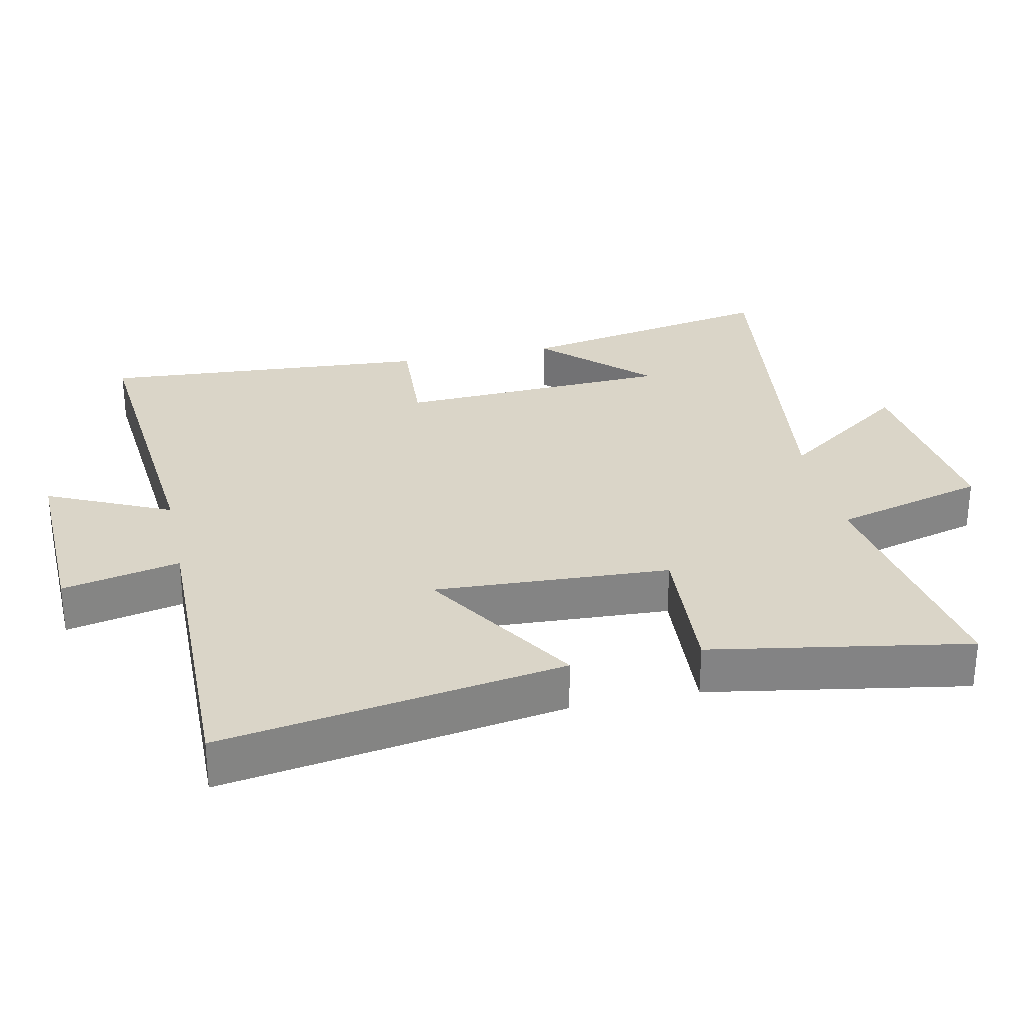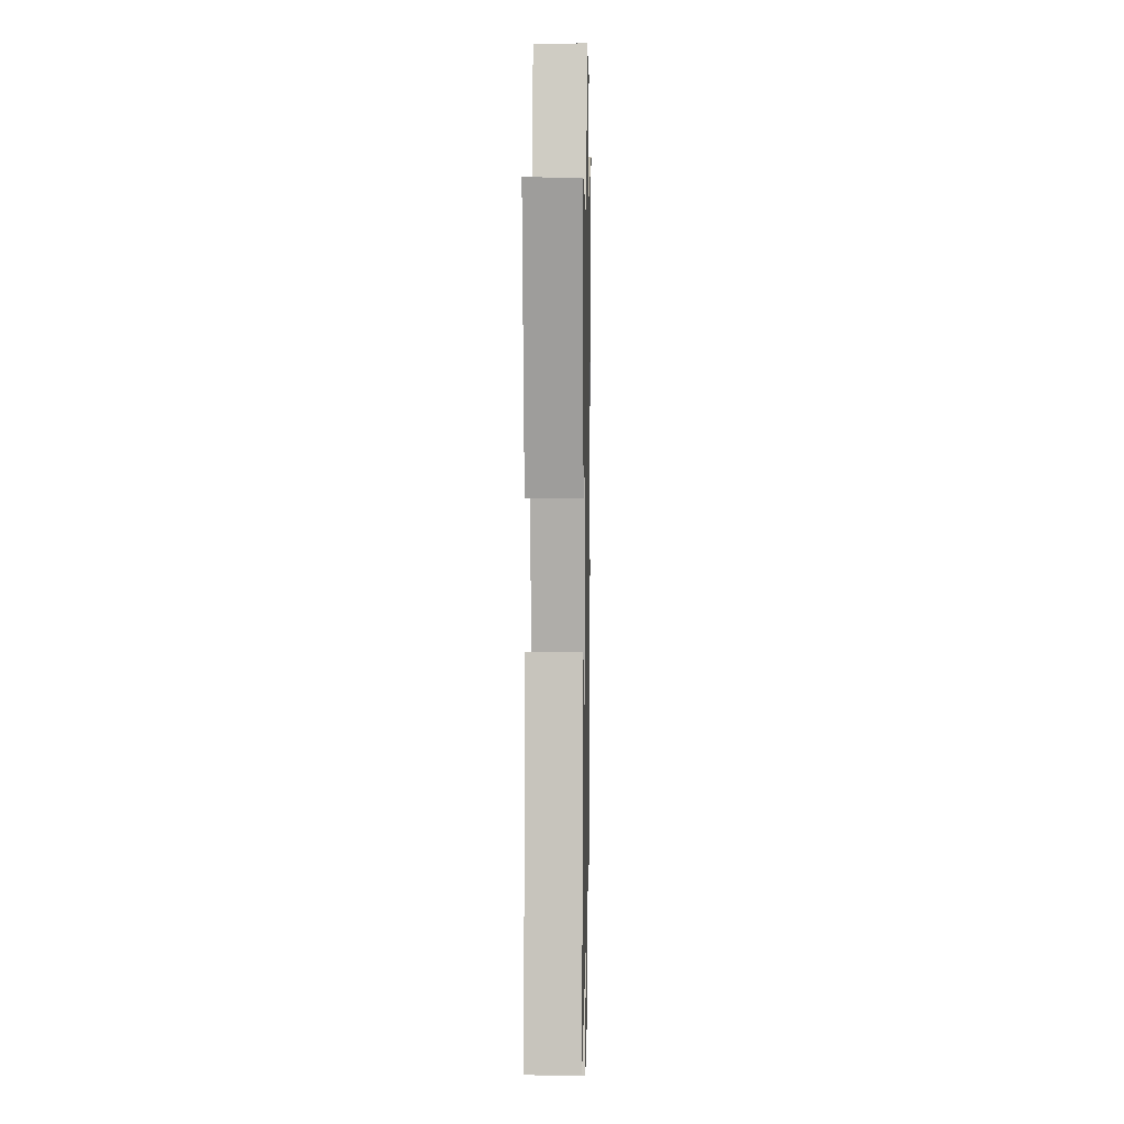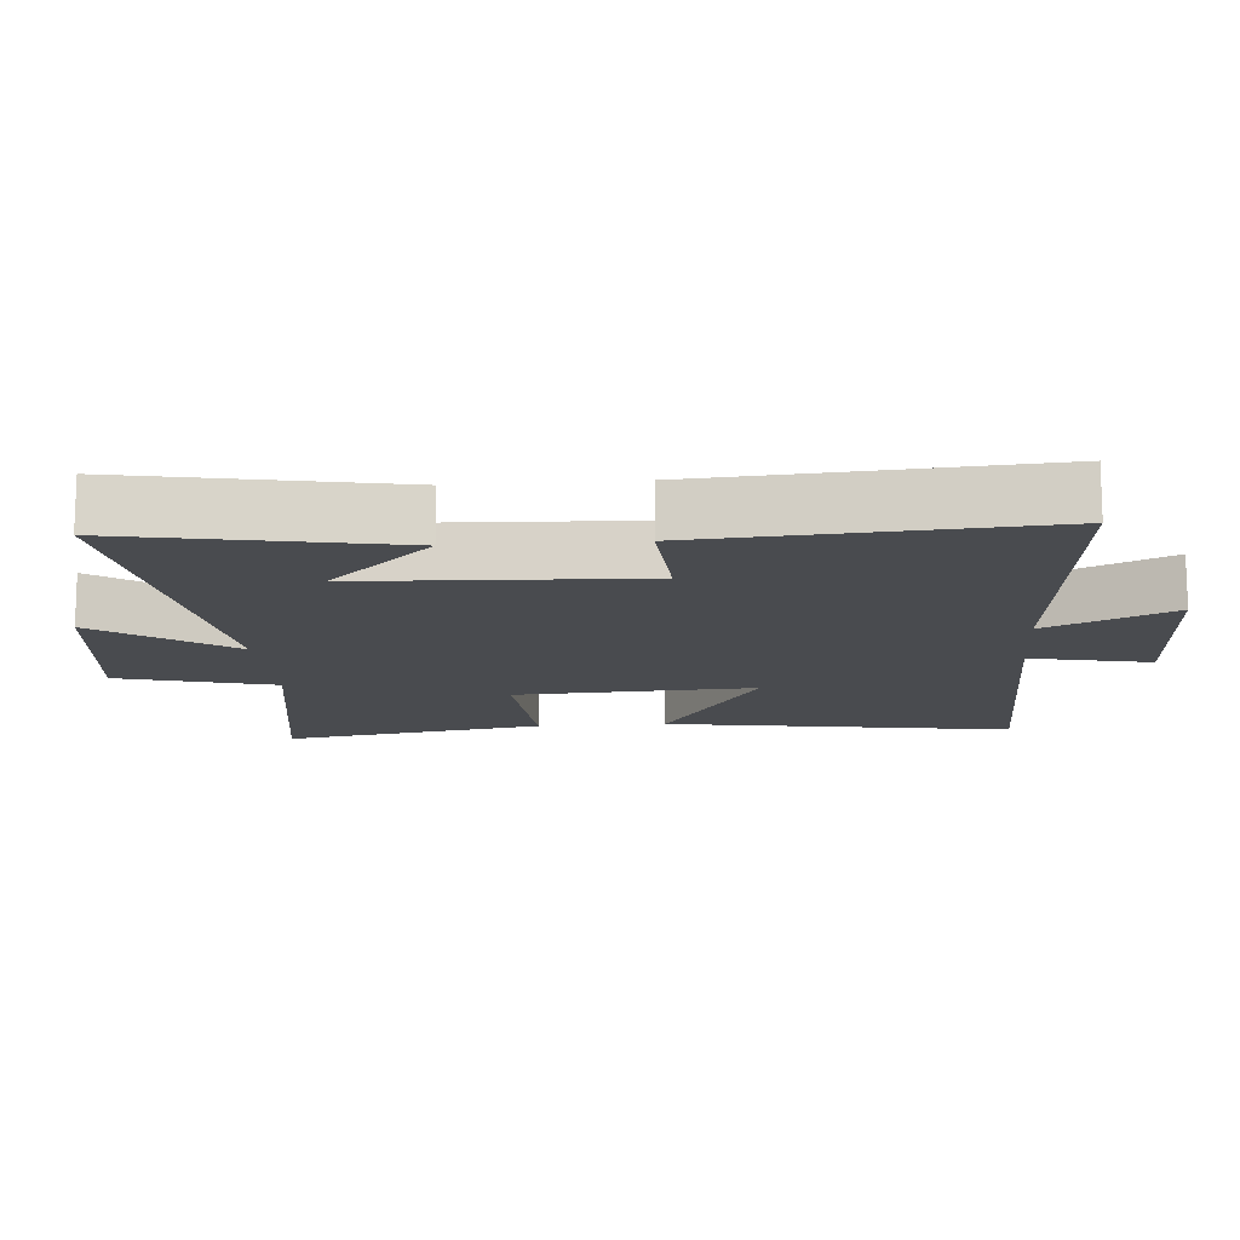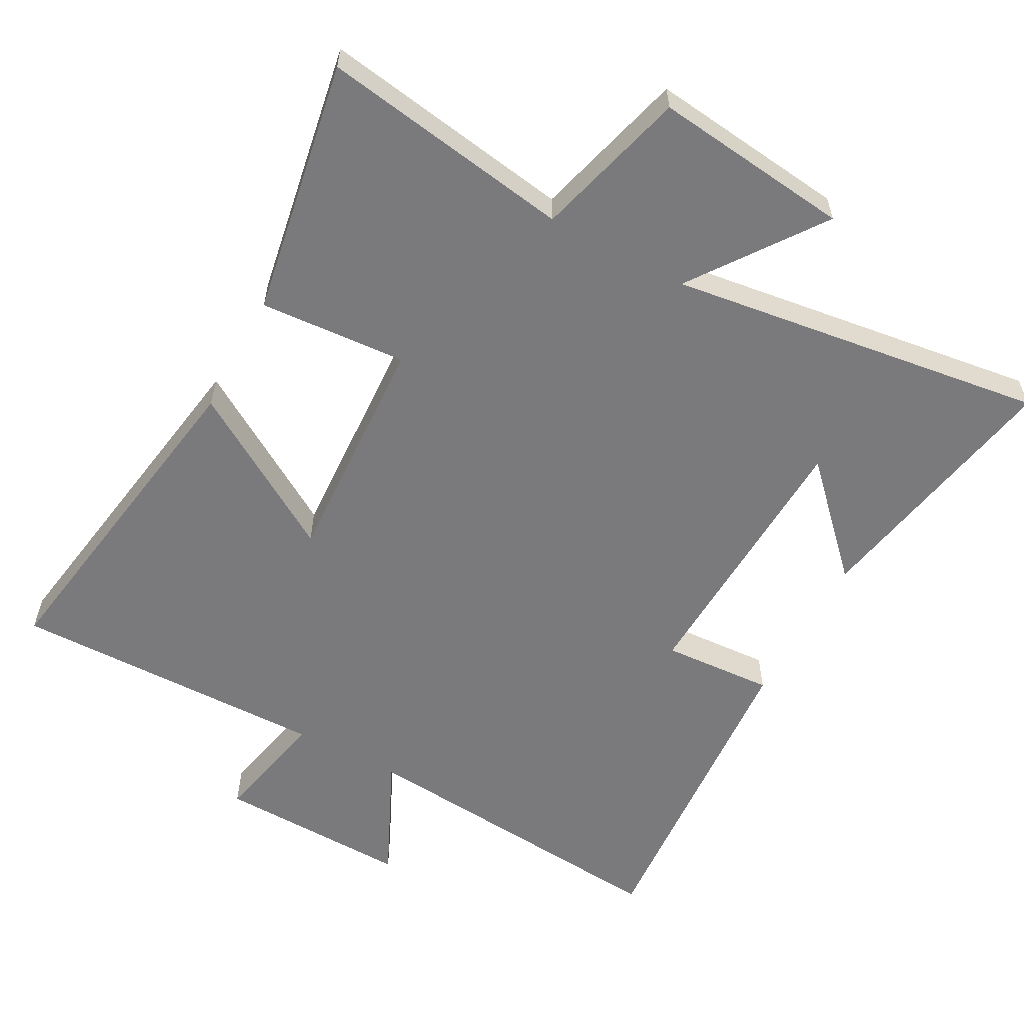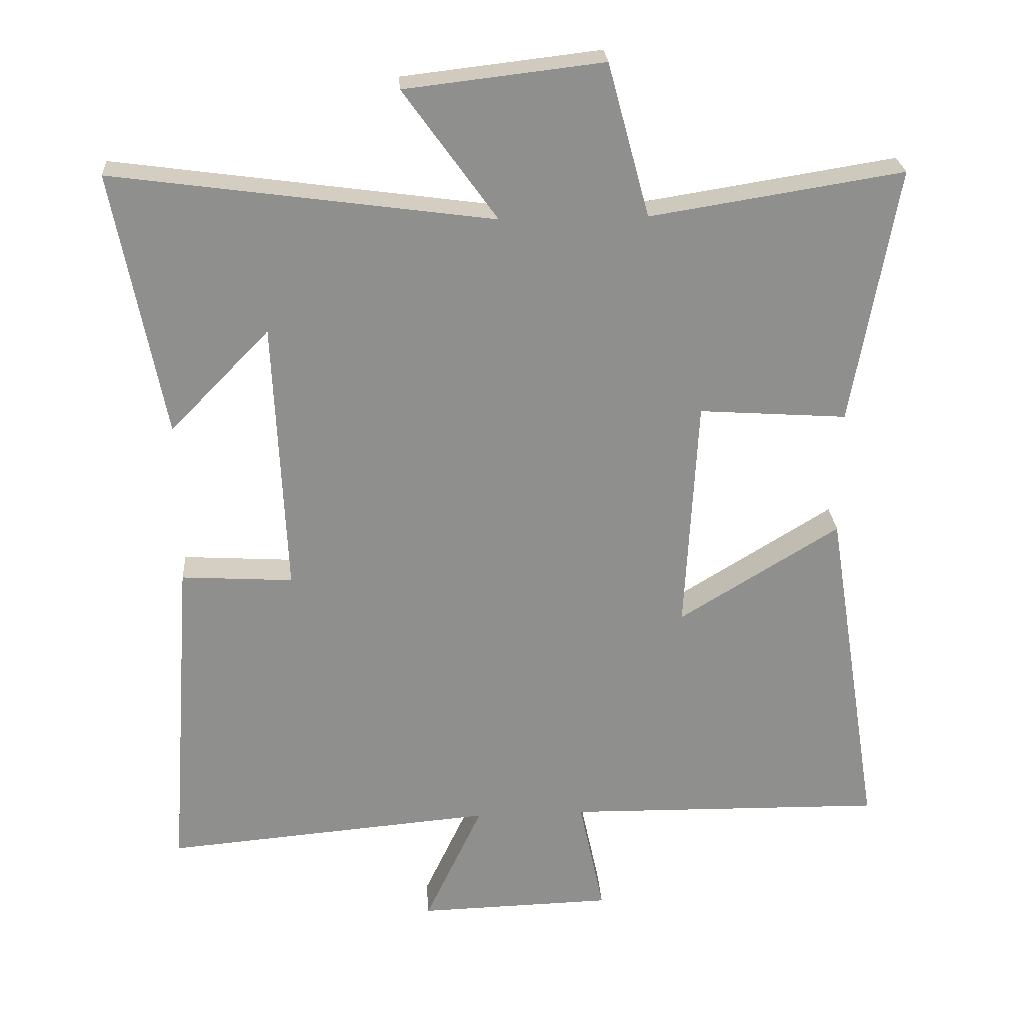
<metadata>
{"format":"obj","ext":"obj","renderer":"f3d","projection":"perspective","resolution":1024,"background":"white","views":[{"elev":29.1,"azim":-102.2,"up":"+Y"},{"elev":9.4,"azim":-88.9,"up":"+Z"},{"elev":-13.8,"azim":94.5,"up":"+Y"},{"elev":-58.2,"azim":-28.4,"up":"+Y"},{"elev":25.2,"azim":176.3,"up":"+Z"}]}
</metadata>
<code>
v 0.574 0.07 0.576
v 0.5 0.07 0.188
v 0.354 0.07 0.338
v 0.336 0.07 -0.066
v 0.5 0.07 -0.056
v 0.535 0.07 -0.542
v 0.052 0.07 -0.5
v 0.137 0.07 -0.681
v -0.149 0.07 -0.673
v -0.112 0.07 -0.5
v -0.58 0.07 -0.507
v -0.5 0.07 -0.005
v -0.265 0.07 -0.15
v -0.283 0.07 0.196
v -0.5 0.07 0.181
v -0.566 0.07 0.559
v -0.196 0.07 0.5
v -0.135 0.07 0.725
v 0.155 0.07 0.691
v 0.018 0.07 0.5
v 0.574 0 0.576
v 0.5 0 0.188
v 0.354 0 0.338
v 0.336 0 -0.066
v 0.5 0 -0.056
v 0.535 0 -0.542
v 0.052 0 -0.5
v 0.137 0 -0.681
v -0.149 0 -0.673
v -0.112 0 -0.5
v -0.58 0 -0.507
v -0.5 0 -0.005
v -0.265 0 -0.15
v -0.283 0 0.196
v -0.5 0 0.181
v -0.566 0 0.559
v -0.196 0 0.5
v -0.135 0 0.725
v 0.155 0 0.691
v 0.018 0 0.5
f 17 18 19 20
f 14 15 16 17
f 13 14 17 20
f 10 11 12 13
f 10 13 20
f 7 8 9 10
f 7 10 20
f 4 5 6 7
f 3 4 7 20
f 1 2 3
f 1 3 20
f 40 39 38 37
f 37 36 35 34
f 40 37 34 33
f 33 32 31 30
f 40 33 30
f 30 29 28 27
f 40 30 27
f 27 26 25 24
f 40 27 24 23
f 23 22 21
f 40 23 21
f 1 21 22 2
f 2 22 23 3
f 3 23 24 4
f 4 24 25 5
f 5 25 26 6
f 6 26 27 7
f 7 27 28 8
f 8 28 29 9
f 9 29 30 10
f 10 30 31 11
f 11 31 32 12
f 12 32 33 13
f 13 33 34 14
f 14 34 35 15
f 15 35 36 16
f 16 36 37 17
f 17 37 38 18
f 18 38 39 19
f 19 39 40 20
f 20 40 21 1

</code>
